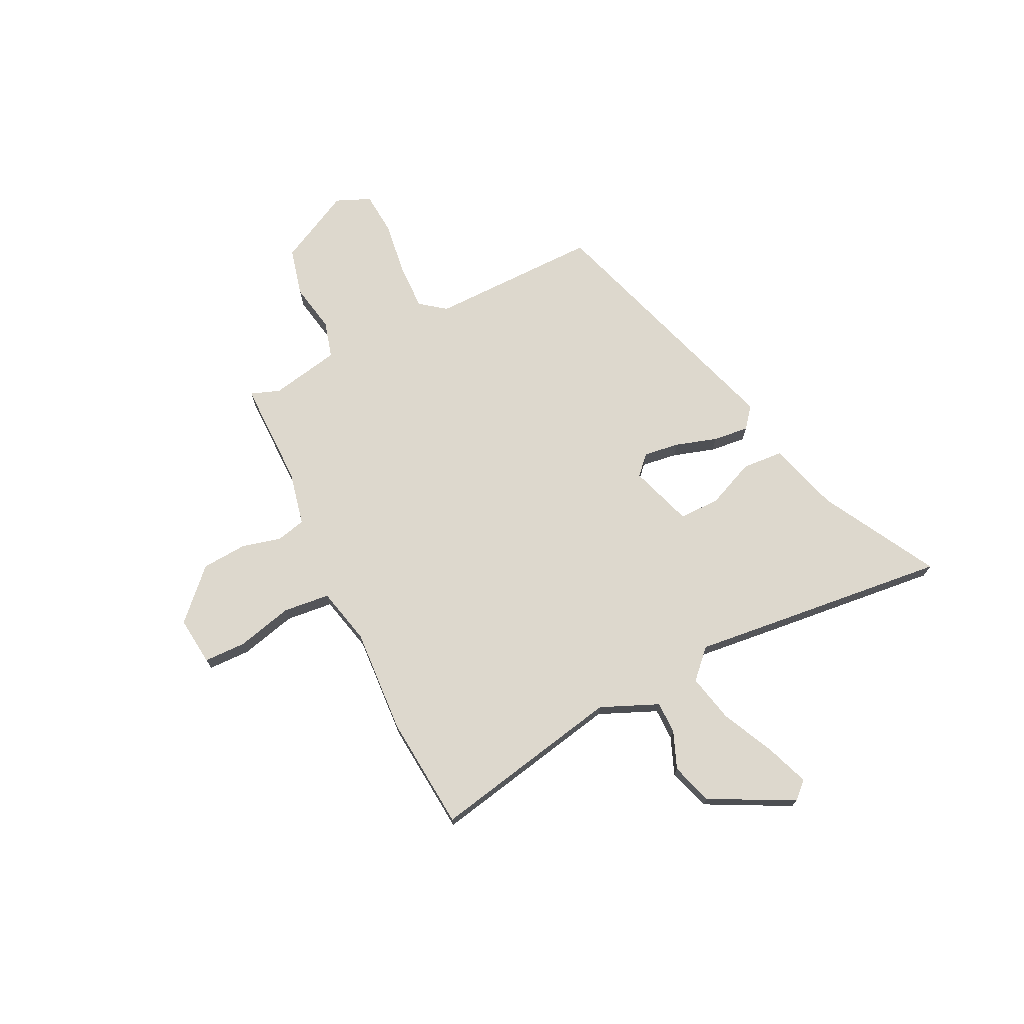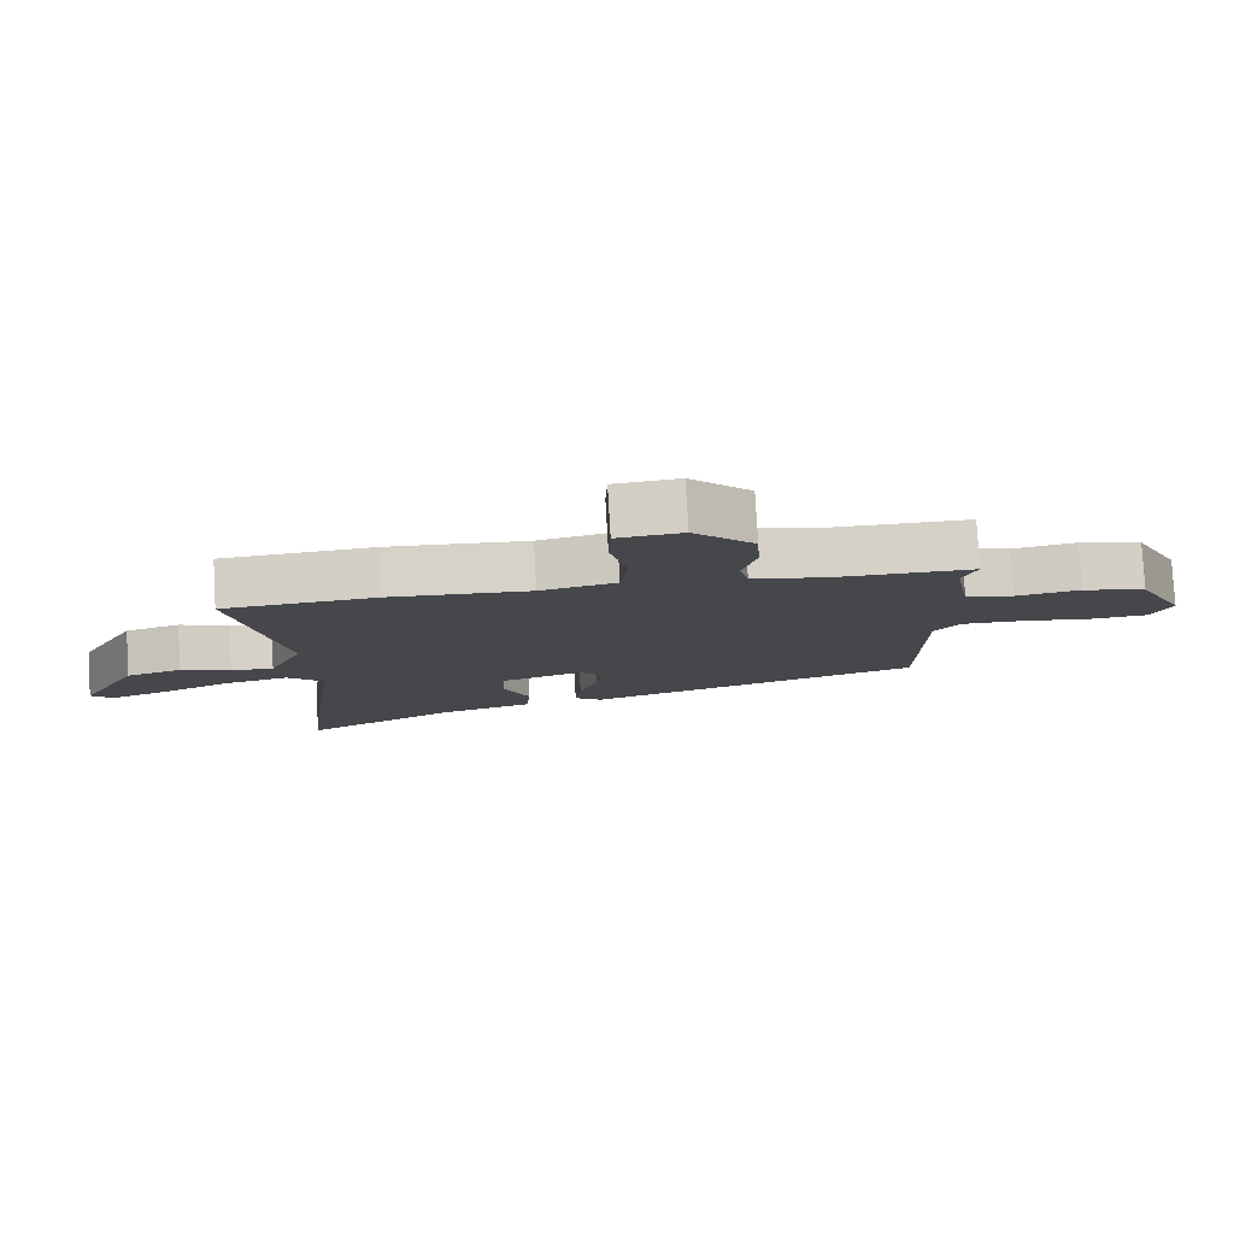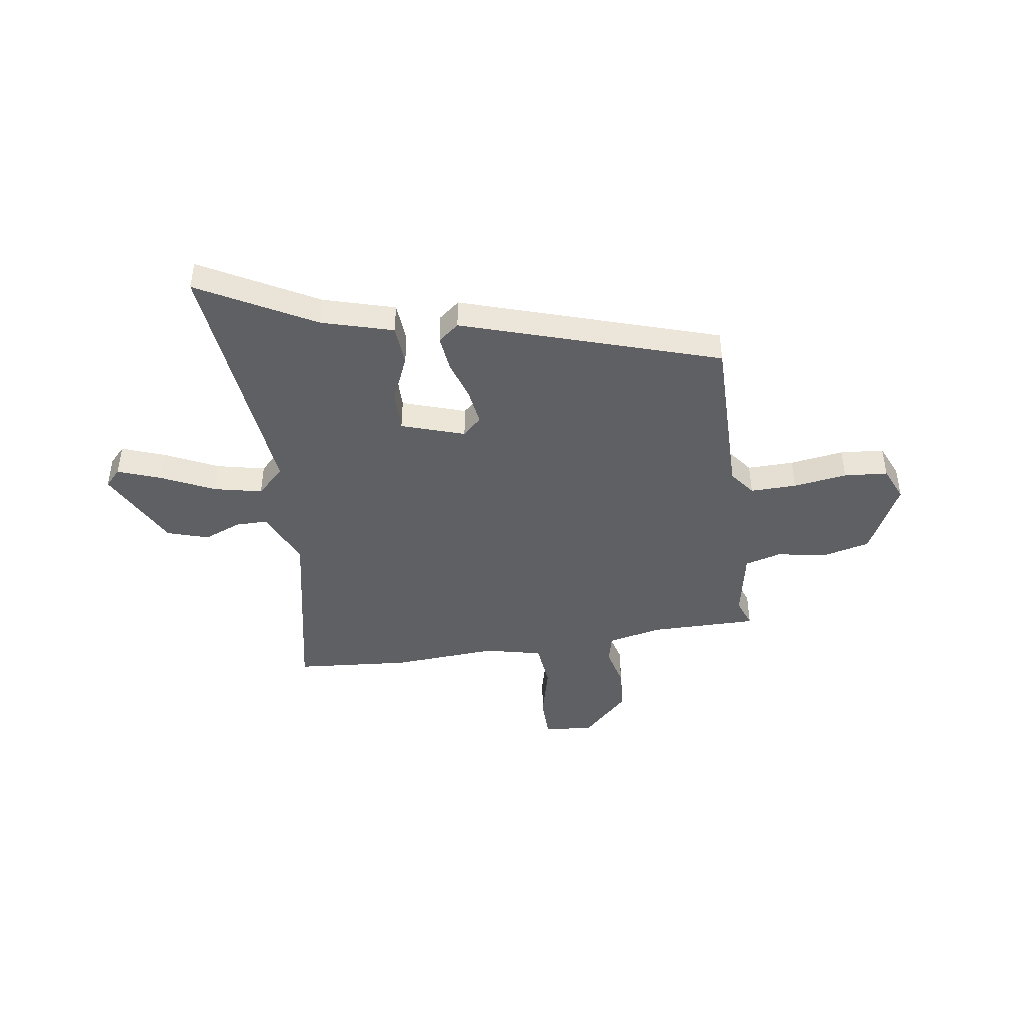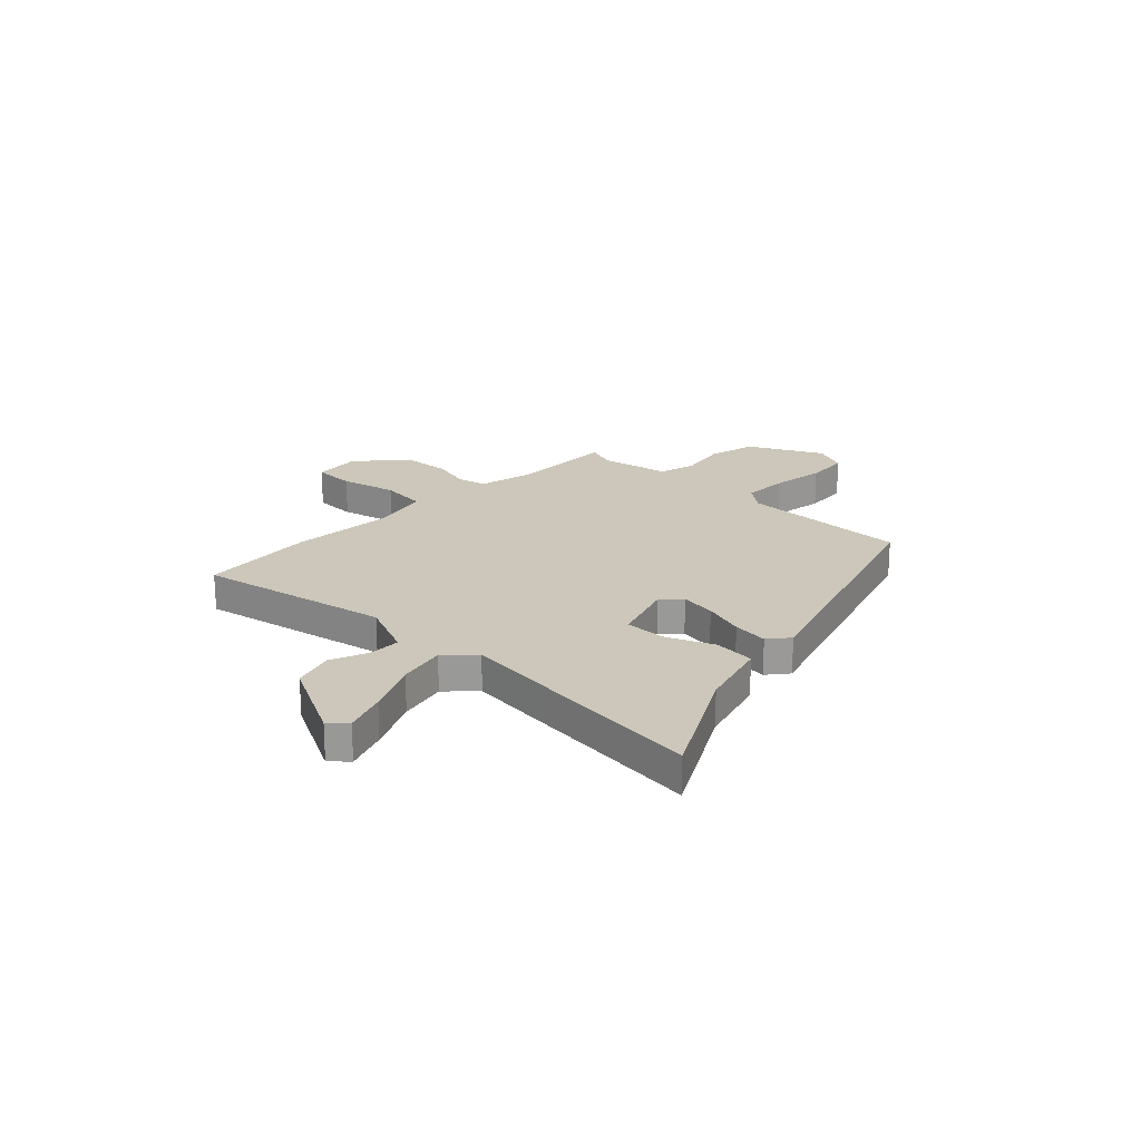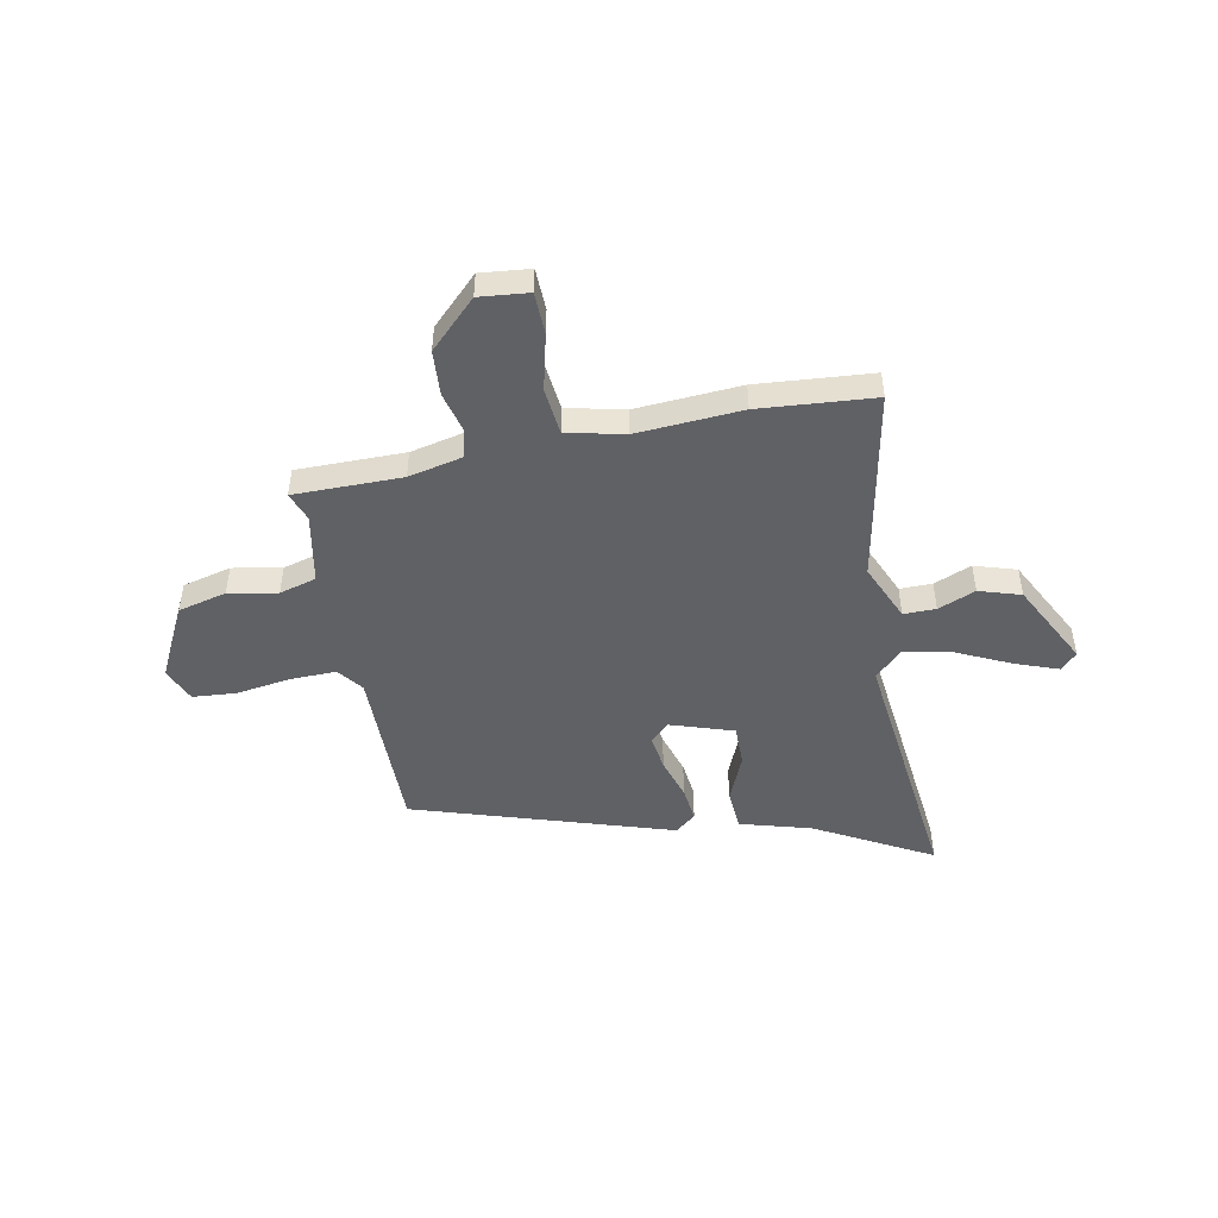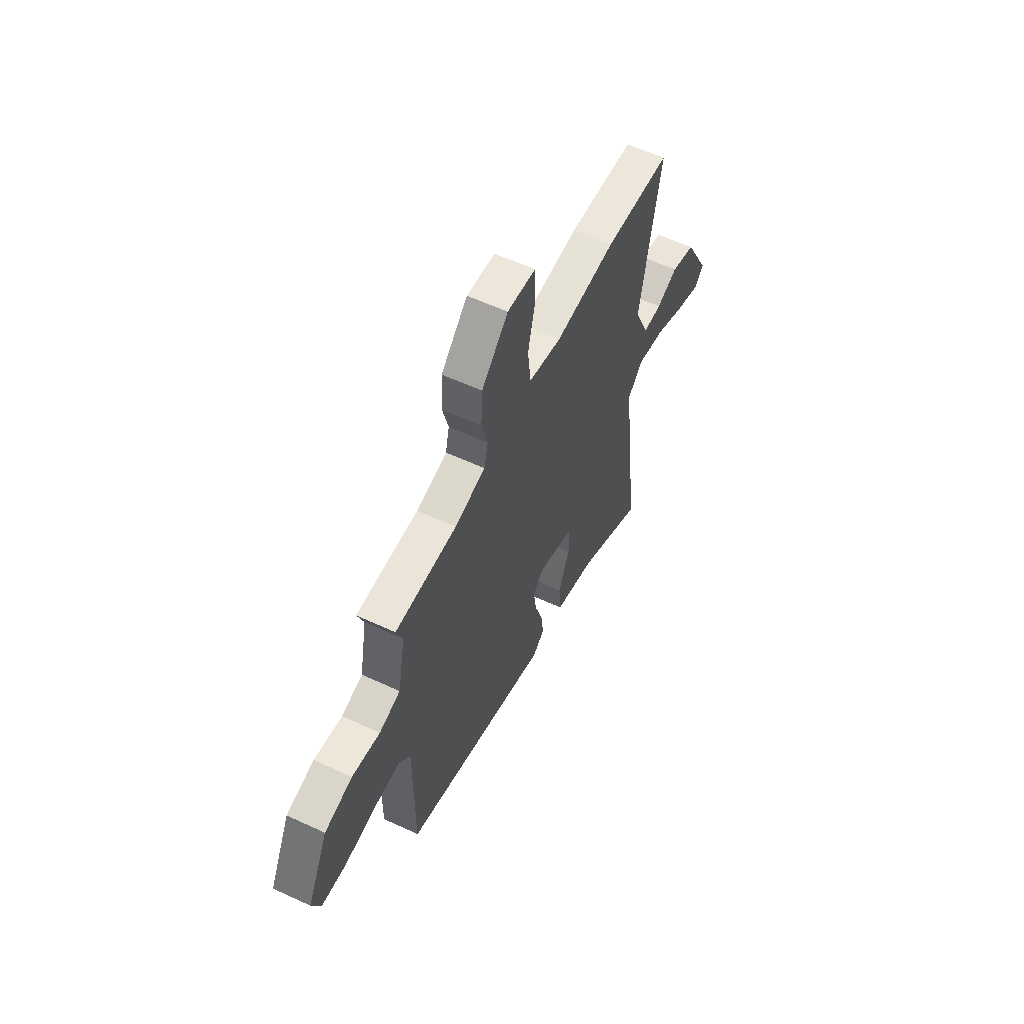
<metadata>
{"format":"obj","ext":"obj","renderer":"f3d","projection":"perspective","resolution":1024,"background":"white","views":[{"elev":72.2,"azim":63.0,"up":"+Y"},{"elev":79.5,"azim":176.7,"up":"+Z"},{"elev":-44.0,"azim":-172.3,"up":"+Y"},{"elev":21.4,"azim":133.3,"up":"+Y"},{"elev":-48.1,"azim":10.4,"up":"+Y"},{"elev":58.5,"azim":-64.4,"up":"+Z"}]}
</metadata>
<code>
v -0.491 0.07 -0.341
v -0.493 0.07 -0.004
v -0.532 0.07 0.046
v -0.624 0.07 0.043
v -0.731 0.07 0.026
v -0.818 0.07 0.032
v -0.848 0.07 0.1
v -0.776 0.07 0.247
v -0.68 0.07 0.272
v -0.583 0.07 0.255
v -0.51 0.07 0.276
v -0.485 0.07 0.415
v -0.507 0.07 0.473
v -0.293 0.07 0.475
v -0.186 0.07 0.5
v -0.173 0.07 0.558
v -0.194 0.07 0.637
v -0.189 0.07 0.727
v -0.097 0.07 0.82
v 0.001 0.07 0.811
v 0.004 0.07 0.727
v -0.022 0.07 0.615
v -0.011 0.07 0.522
v 0.103 0.07 0.497
v 0.312 0.07 0.513
v 0.541 0.07 0.497
v 0.47 0.07 0.114
v 0.521 0.07 0
v 0.585 0.07 0.001
v 0.659 0.07 0.032
v 0.742 0.07 0.007
v 0.83 0.07 -0.158
v 0.799 0.07 -0.192
v 0.714 0.07 -0.162
v 0.607 0.07 -0.113
v 0.511 0.07 -0.093
v 0.457 0.07 -0.147
v 0.479 0.07 -0.325
v 0.52 0.07 -0.664
v 0.289 0.07 -0.541
v 0.147 0.07 -0.502
v 0.14 0.07 -0.42
v 0.179 0.07 -0.325
v 0.179 0.07 -0.243
v 0.053 0.07 -0.203
v 0.016 0.07 -0.239
v 0.027 0.07 -0.31
v 0.054 0.07 -0.393
v 0.063 0.07 -0.464
v 0.022 0.07 -0.498
v -0.491 0 -0.341
v -0.493 0 -0.004
v -0.532 0 0.046
v -0.624 0 0.043
v -0.731 0 0.026
v -0.818 0 0.032
v -0.848 0 0.1
v -0.776 0 0.247
v -0.68 0 0.272
v -0.583 0 0.255
v -0.51 0 0.276
v -0.485 0 0.415
v -0.507 0 0.473
v -0.293 0 0.475
v -0.186 0 0.5
v -0.173 0 0.558
v -0.194 0 0.637
v -0.189 0 0.727
v -0.097 0 0.82
v 0.001 0 0.811
v 0.004 0 0.727
v -0.022 0 0.615
v -0.011 0 0.522
v 0.103 0 0.497
v 0.312 0 0.513
v 0.541 0 0.497
v 0.47 0 0.114
v 0.521 0 0
v 0.585 0 0.001
v 0.659 0 0.032
v 0.742 0 0.007
v 0.83 0 -0.158
v 0.799 0 -0.192
v 0.714 0 -0.162
v 0.607 0 -0.113
v 0.511 0 -0.093
v 0.457 0 -0.147
v 0.479 0 -0.325
v 0.52 0 -0.664
v 0.289 0 -0.541
v 0.147 0 -0.502
v 0.14 0 -0.42
v 0.179 0 -0.325
v 0.179 0 -0.243
v 0.053 0 -0.203
v 0.016 0 -0.239
v 0.027 0 -0.31
v 0.054 0 -0.393
v 0.063 0 -0.464
v 0.022 0 -0.498
f 47 48 49 50
f 46 47 50 1
f 45 46 1 2
f 44 45 2 3
f 40 41 42 43
f 40 43 44
f 37 38 39 40
f 37 40 44
f 36 37 44 3
f 32 33 34 35
f 32 35 36
f 29 30 31 32
f 28 29 32 36
f 27 28 36 3
f 24 25 26 27
f 23 24 27 3
f 19 20 21 22
f 16 17 18 19
f 15 16 19 22
f 12 13 14
f 11 12 14 15
f 7 8 9 10
f 7 10 11
f 4 5 6 7
f 4 7 11
f 3 4 11 15
f 3 15 22 23
f 100 99 98 97
f 51 100 97 96
f 52 51 96 95
f 53 52 95 94
f 93 92 91 90
f 94 93 90
f 90 89 88 87
f 94 90 87
f 53 94 87 86
f 85 84 83 82
f 86 85 82
f 82 81 80 79
f 86 82 79 78
f 53 86 78 77
f 77 76 75 74
f 53 77 74 73
f 72 71 70 69
f 69 68 67 66
f 72 69 66 65
f 64 63 62
f 65 64 62 61
f 60 59 58 57
f 61 60 57
f 57 56 55 54
f 61 57 54
f 65 61 54 53
f 73 72 65 53
f 1 51 52 2
f 2 52 53 3
f 3 53 54 4
f 4 54 55 5
f 5 55 56 6
f 6 56 57 7
f 7 57 58 8
f 8 58 59 9
f 9 59 60 10
f 10 60 61 11
f 11 61 62 12
f 12 62 63 13
f 13 63 64 14
f 14 64 65 15
f 15 65 66 16
f 16 66 67 17
f 17 67 68 18
f 18 68 69 19
f 19 69 70 20
f 20 70 71 21
f 21 71 72 22
f 22 72 73 23
f 23 73 74 24
f 24 74 75 25
f 25 75 76 26
f 26 76 77 27
f 27 77 78 28
f 28 78 79 29
f 29 79 80 30
f 30 80 81 31
f 31 81 82 32
f 32 82 83 33
f 33 83 84 34
f 34 84 85 35
f 35 85 86 36
f 36 86 87 37
f 37 87 88 38
f 38 88 89 39
f 39 89 90 40
f 40 90 91 41
f 41 91 92 42
f 42 92 93 43
f 43 93 94 44
f 44 94 95 45
f 45 95 96 46
f 46 96 97 47
f 47 97 98 48
f 48 98 99 49
f 49 99 100 50
f 50 100 51 1

</code>
